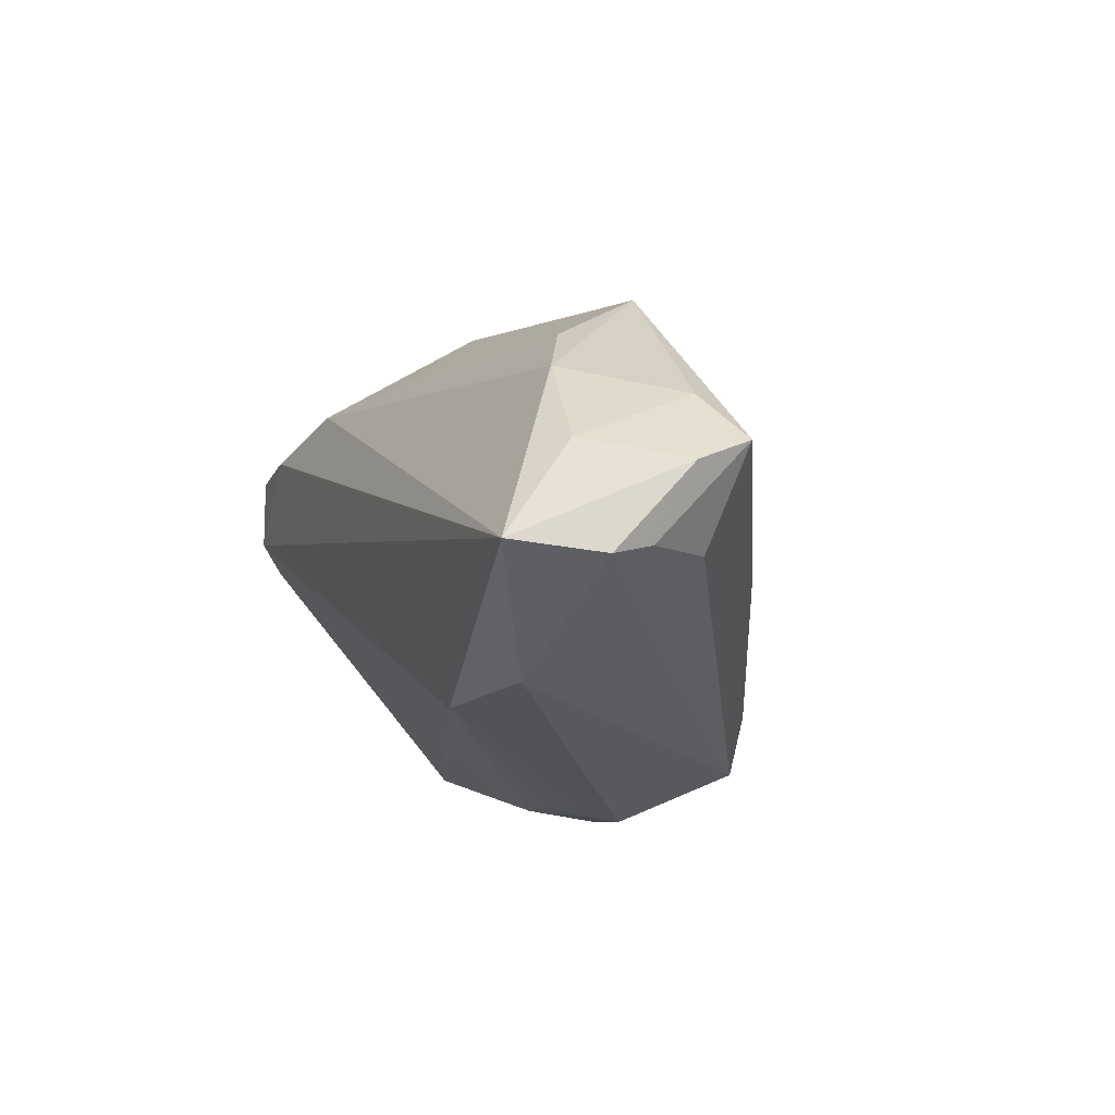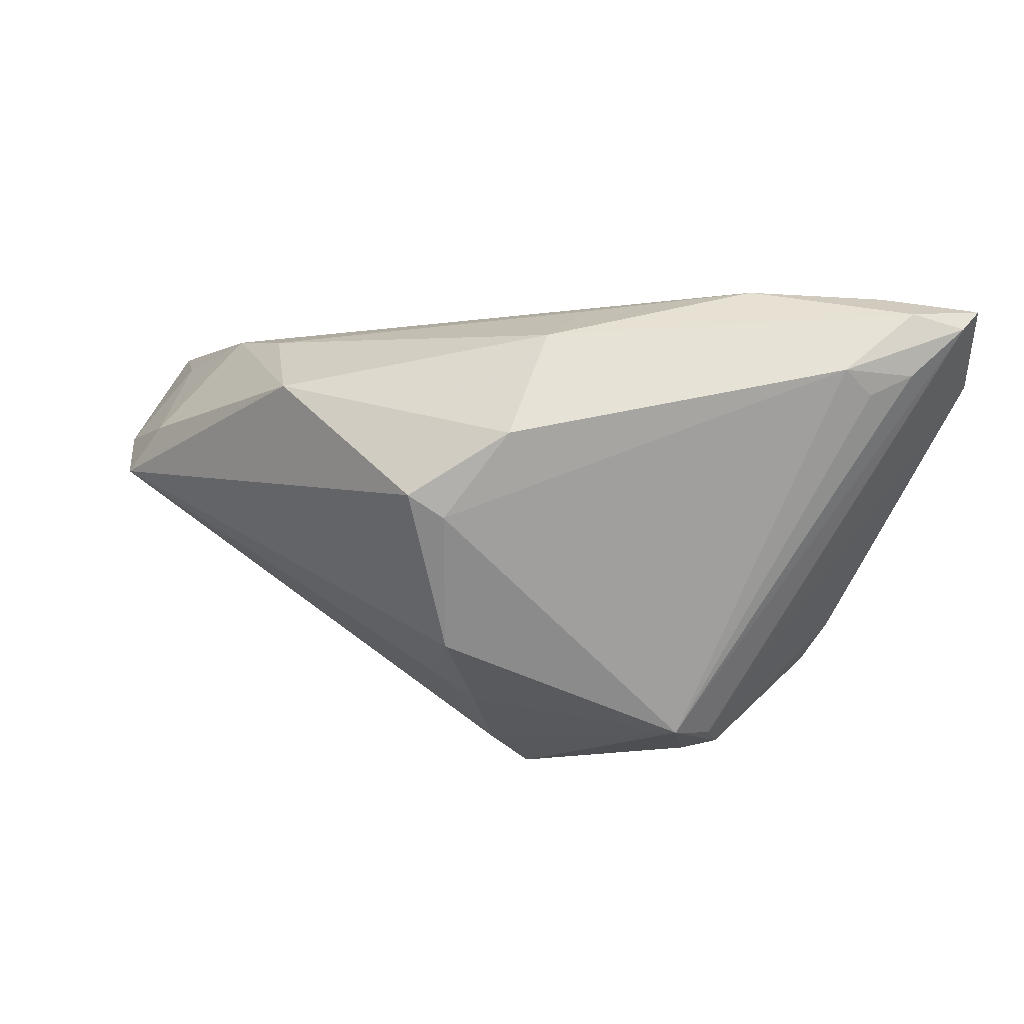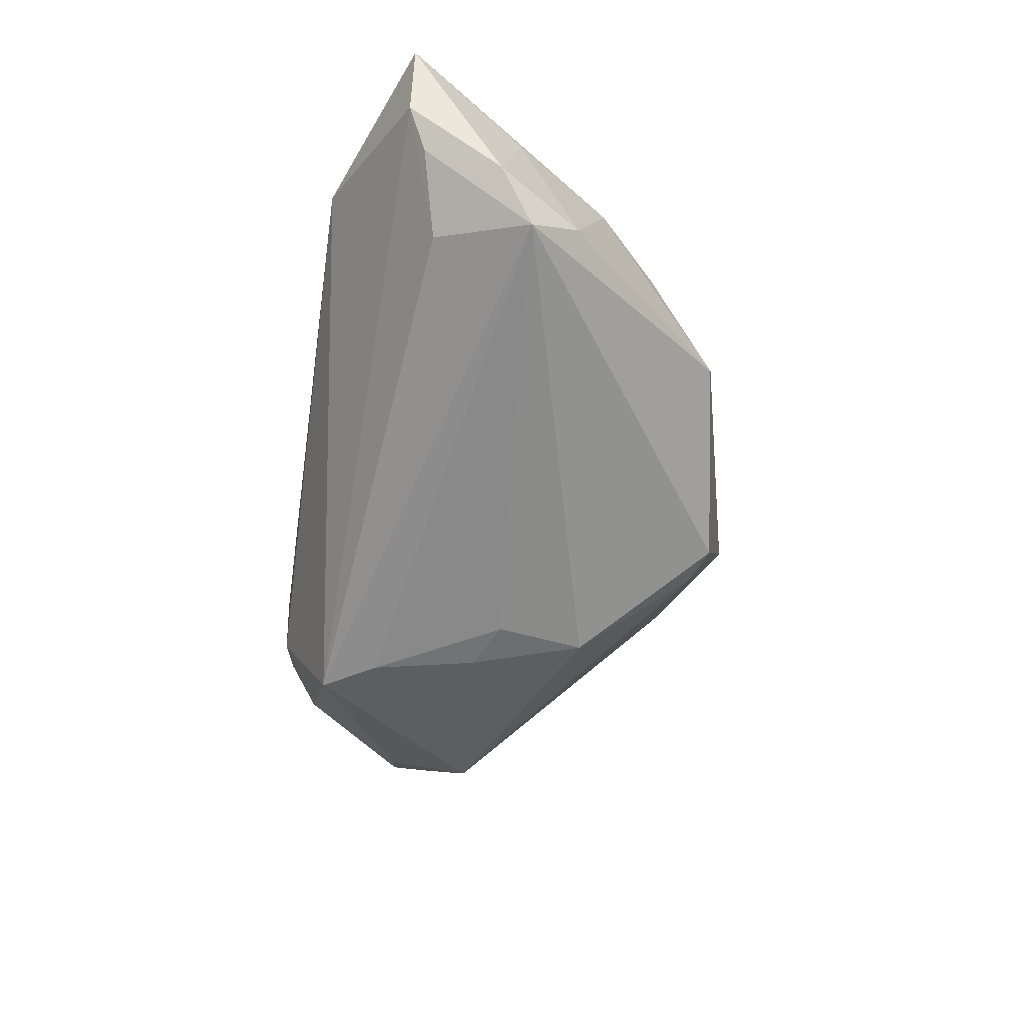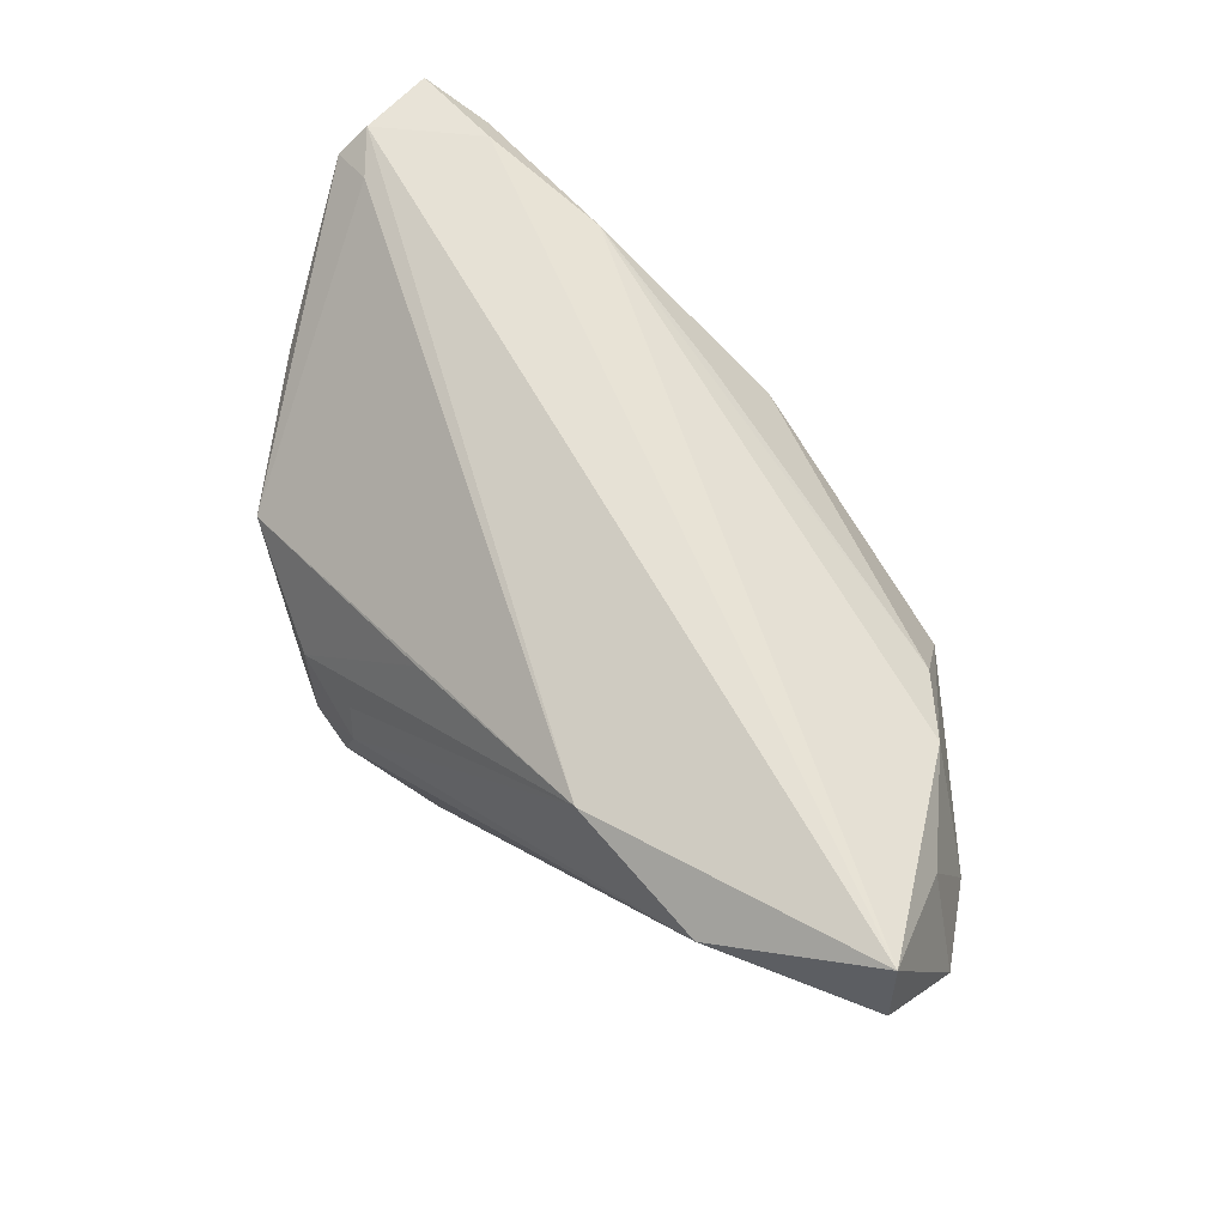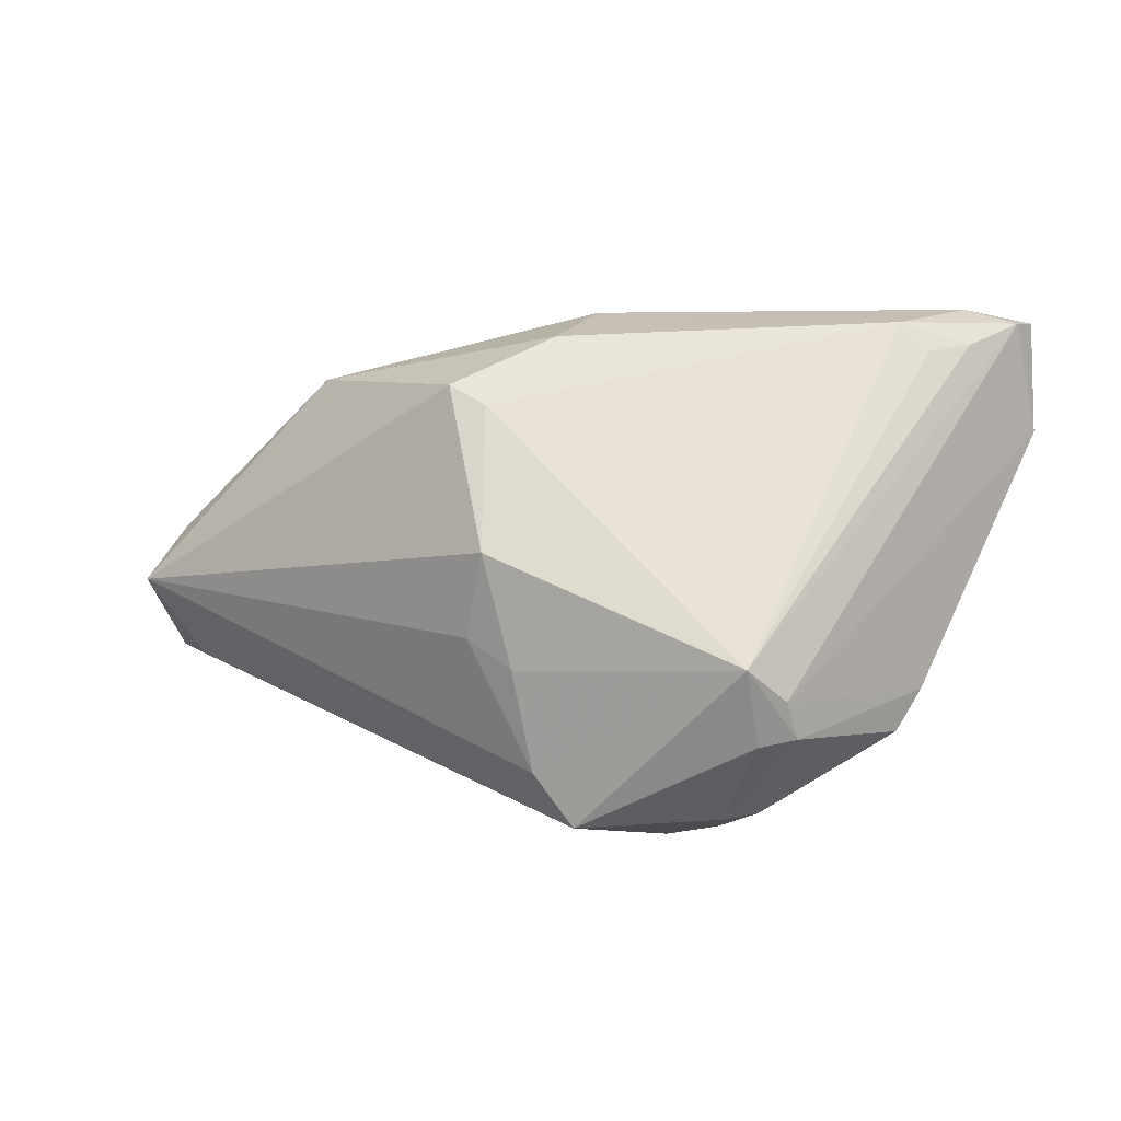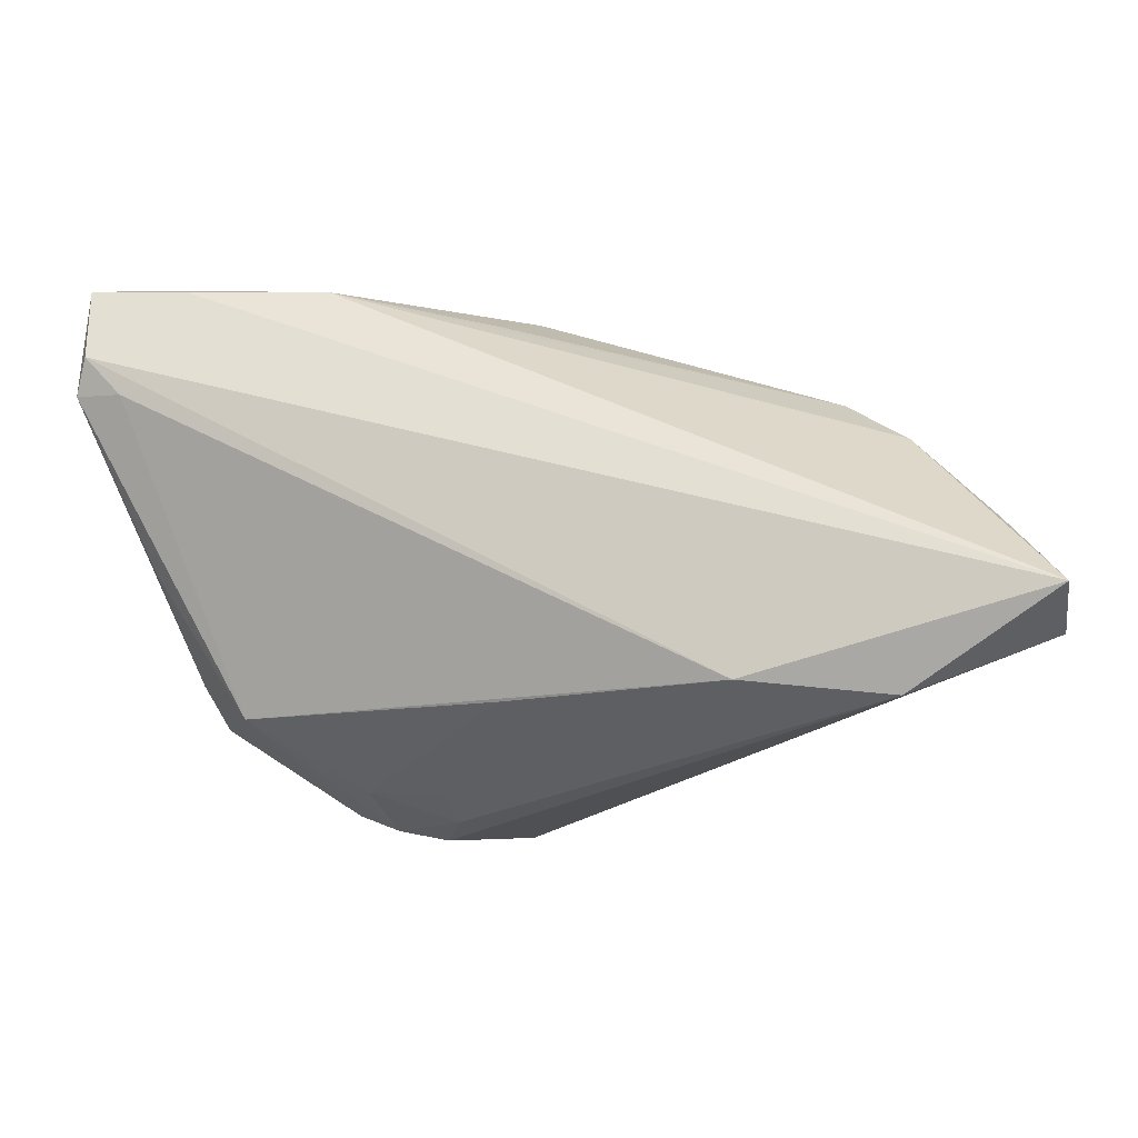
<metadata>
{"format":"obj","ext":"obj","renderer":"f3d","projection":"perspective","resolution":1024,"background":"white","views":[{"elev":-20.0,"azim":69.7,"up":"+Y"},{"elev":63.4,"azim":-169.2,"up":"+Y"},{"elev":-38.1,"azim":81.5,"up":"+Z"},{"elev":61.5,"azim":42.9,"up":"+Z"},{"elev":17.6,"azim":-168.0,"up":"+Y"},{"elev":-30.8,"azim":5.8,"up":"+Y"}]}
</metadata>
<code>
v -0.04842 -0.002306 0.006634
v -0.03042 -0.006301 -0.02724
v 0.0579 -0.01951 0.0236
v 0.007337 0.02435 -0.01698
v -0.006 -0.02322 -0.02978
v 0.05045 -0.01578 -0.00122
v 0.03974 -0.02805 0.01516
v 0.05902 -0.008717 0.003085
v -0.01428 -0.02732 -0.007224
v -0.02604 -0.00177 -0.02985
v -0.05654 0.01537 0.01983
v -0.05355 0.02946 0.01964
v -0.0506 0.0141 0.02154
v 0.05669 -0.01775 0.007105
v -0.05504 0.01901 0.02291
v 0.00731 -0.001186 -0.02753
v -0.04786 0.02795 0.01235
v 0.0213 -0.02616 0.01714
v -0.02587 0.02809 0.02098
v 0.03626 0.01447 0.009811
v 0.005272 0.009565 -0.02799
v -0.02371 -0.02584 -0.008318
v 0.05855 -0.01989 0.01235
v -0.04309 0.02767 0.008732
v 0.0008744 0.03086 -0.006957
v 0.05269 0.001595 0.000378
v -0.04293 0.02738 0.0236
v -0.04214 -0.01566 -0.01004
v 0.001522 -0.004144 -0.02925
v 0.03203 0.02273 -0.001226
v -0.03784 -0.01904 -0.0007738
v -0.001255 0.03098 0.007879
v -0.04472 -0.01143 -0.005943
v -0.005139 0.02469 0.01631
v -0.02275 -0.02382 -0.02232
v 0.05698 -0.004743 -0.004042
v -0.0214 -0.02722 -0.017
v 0.04336 0.00691 0.01321
v -0.0265 -0.02456 -0.01794
v -0.03927 0.03098 0.009892
v -0.01526 -0.02846 -0.01778
v -0.05529 0.02885 0.02302
v -0.005727 -0.02315 0.008662
v -0.01308 -0.0286 -0.01211
v -0.0468 0.03098 0.01974
v 0.01211 0.02626 -0.0156
v -0.03168 -0.01115 -0.02635
v 0.05275 -0.005363 0.0143
v -0.001052 -0.01674 -0.02958
v -0.02733 -0.01188 -0.02799
f 3 23 8
f 5 36 6
f 6 23 5
f 11 31 13
f 31 18 13
f 7 23 3
f 3 18 7
f 5 23 7
f 7 41 5
f 11 12 2
f 2 12 10
f 10 47 2
f 50 10 5
f 50 47 10
f 4 21 10
f 16 21 36
f 14 6 36
f 23 6 14
f 36 8 14
f 14 8 23
f 26 8 36
f 42 12 11
f 42 45 12
f 10 12 17
f 17 24 10
f 12 45 40
f 40 17 12
f 24 17 40
f 25 4 40
f 10 24 40
f 40 4 10
f 1 31 11
f 47 28 33
f 11 2 33
f 33 2 47
f 33 1 11
f 33 28 31
f 31 1 33
f 39 28 47
f 31 28 39
f 36 21 46
f 21 4 46
f 46 4 25
f 49 36 5
f 49 16 36
f 5 10 49
f 15 18 3
f 15 13 18
f 11 13 15
f 15 42 11
f 43 18 31
f 31 22 43
f 43 22 18
f 44 7 18
f 41 7 44
f 35 39 47
f 35 50 5
f 47 50 35
f 5 41 35
f 21 16 29
f 16 49 29
f 10 21 29
f 29 49 10
f 30 46 25
f 30 26 36
f 36 46 30
f 27 15 3
f 42 15 27
f 3 19 27
f 19 45 27
f 45 42 27
f 18 22 9
f 9 44 18
f 22 44 9
f 37 35 41
f 39 35 37
f 41 44 37
f 37 44 22
f 37 22 31
f 31 39 37
f 32 30 25
f 25 40 32
f 32 40 45
f 32 45 19
f 26 30 38
f 38 19 3
f 30 32 20
f 20 38 30
f 19 38 20
f 8 26 48
f 26 38 48
f 3 8 48
f 48 38 3
f 34 32 19
f 19 20 34
f 34 20 32

</code>
